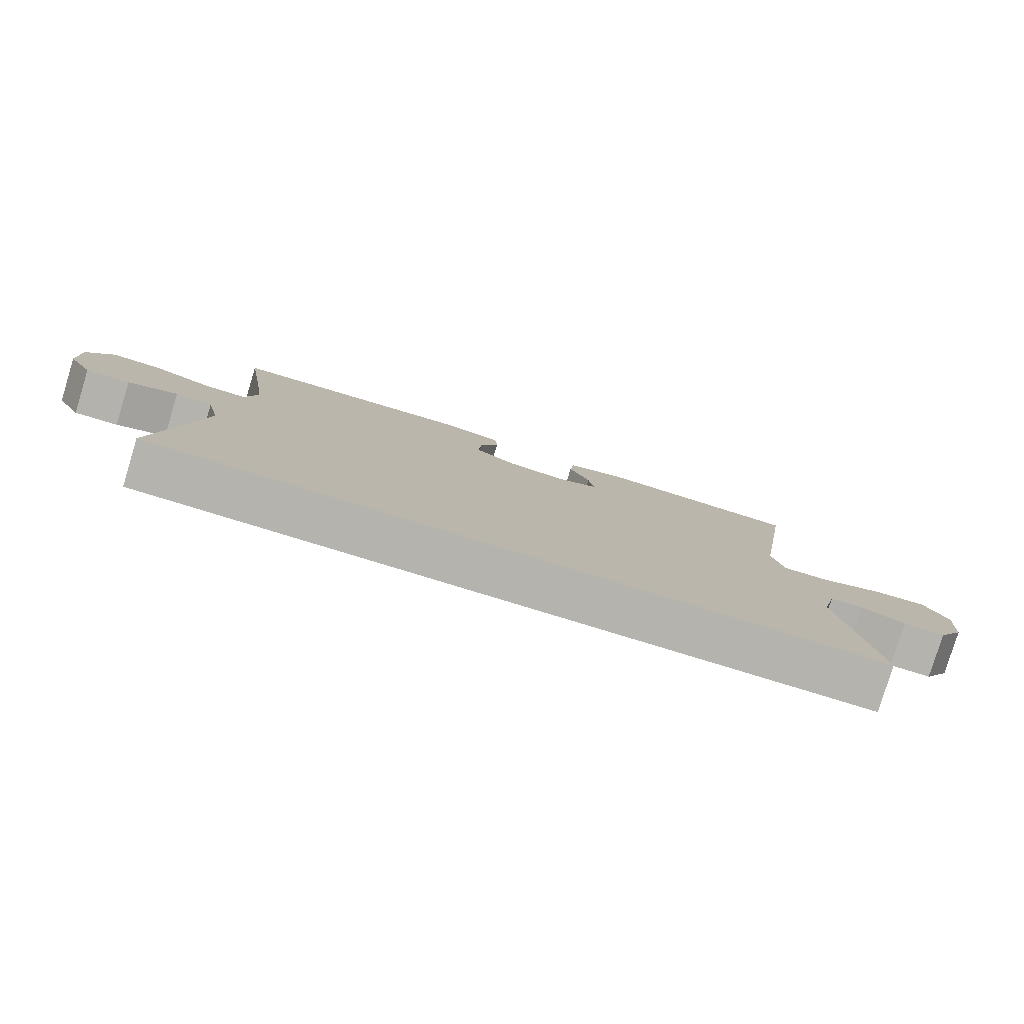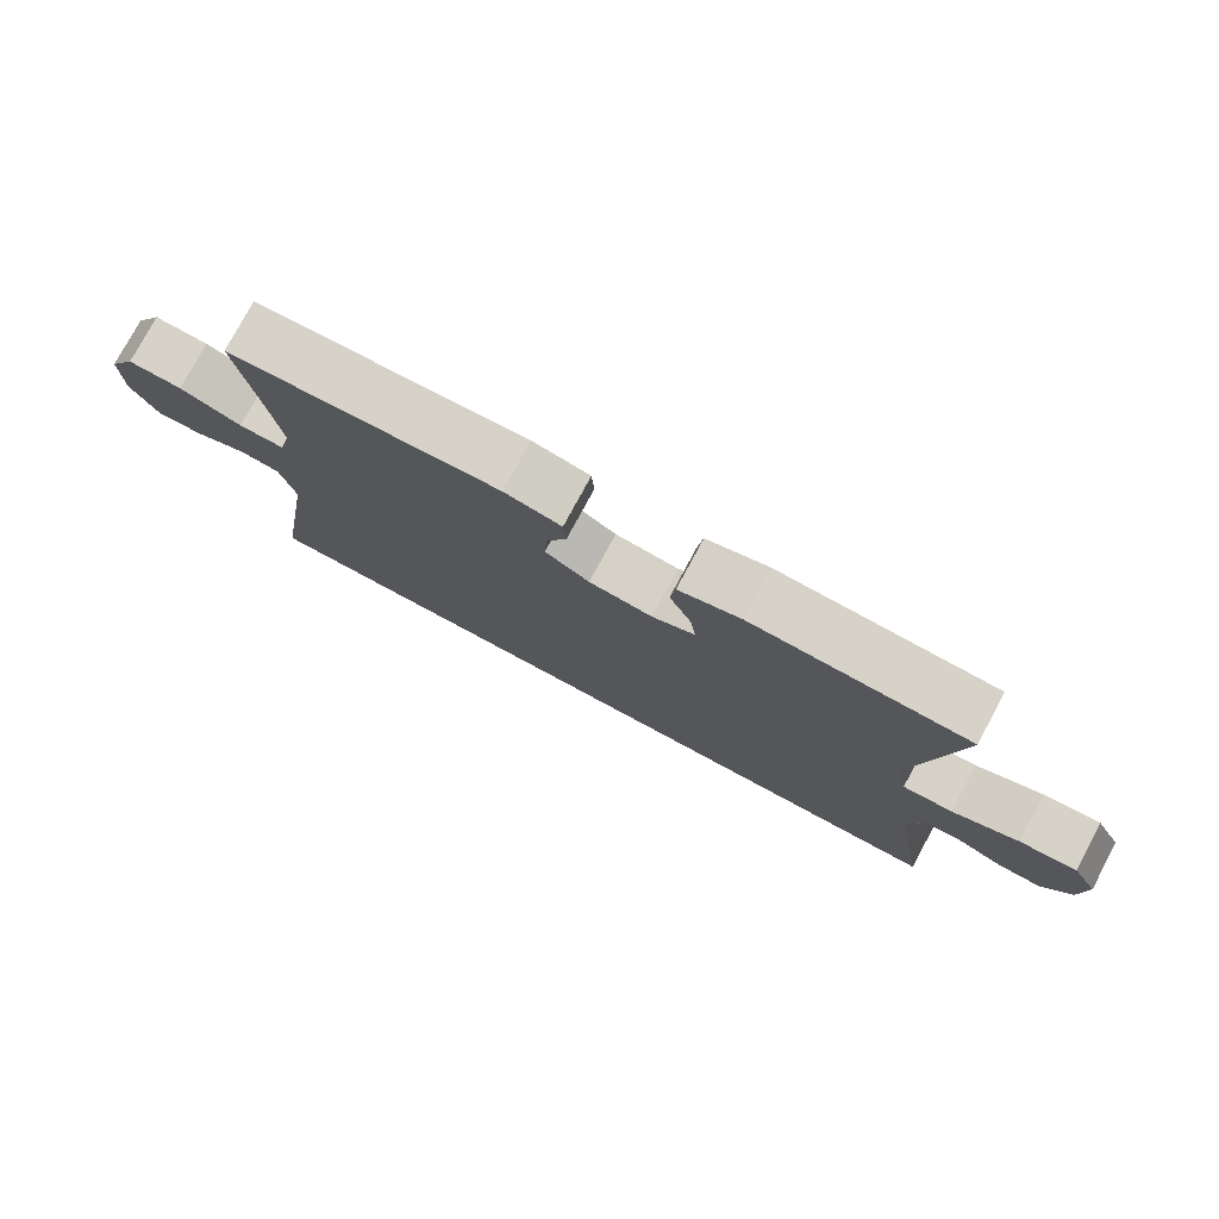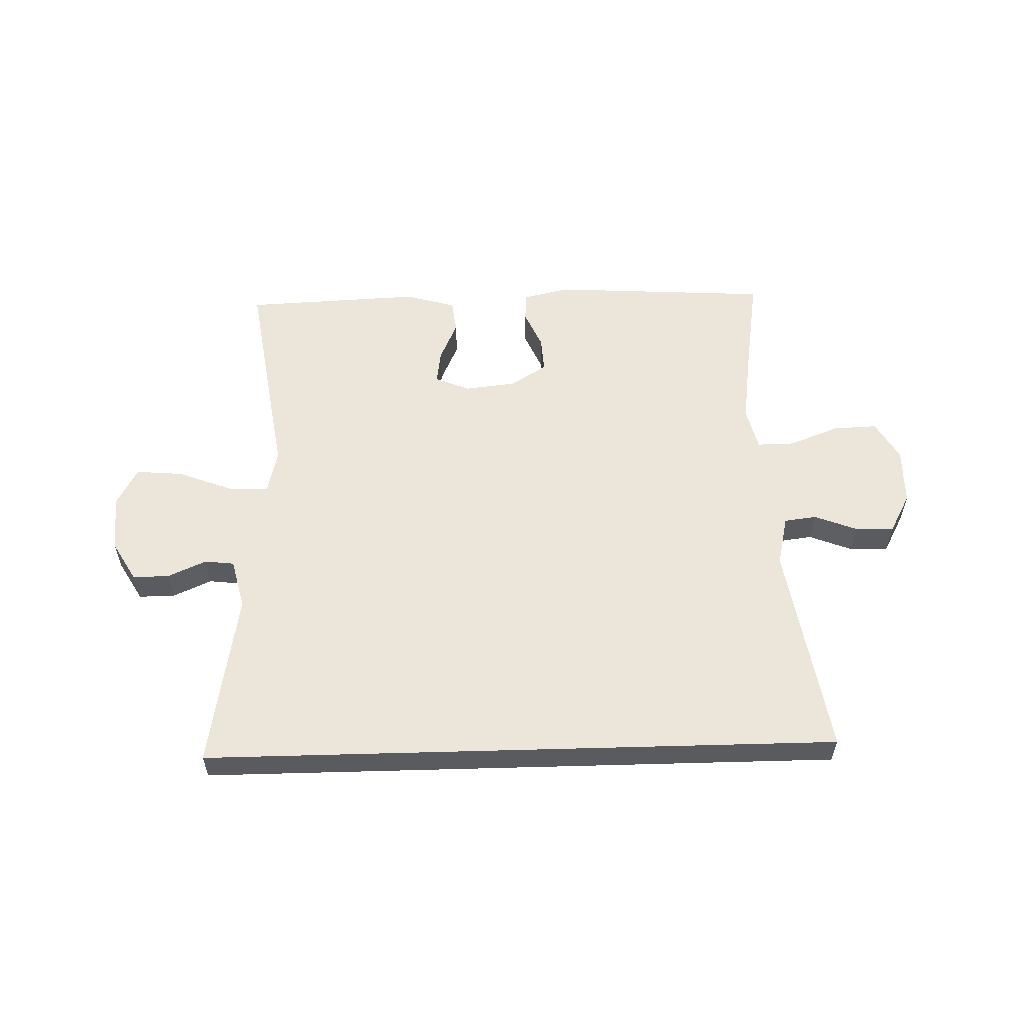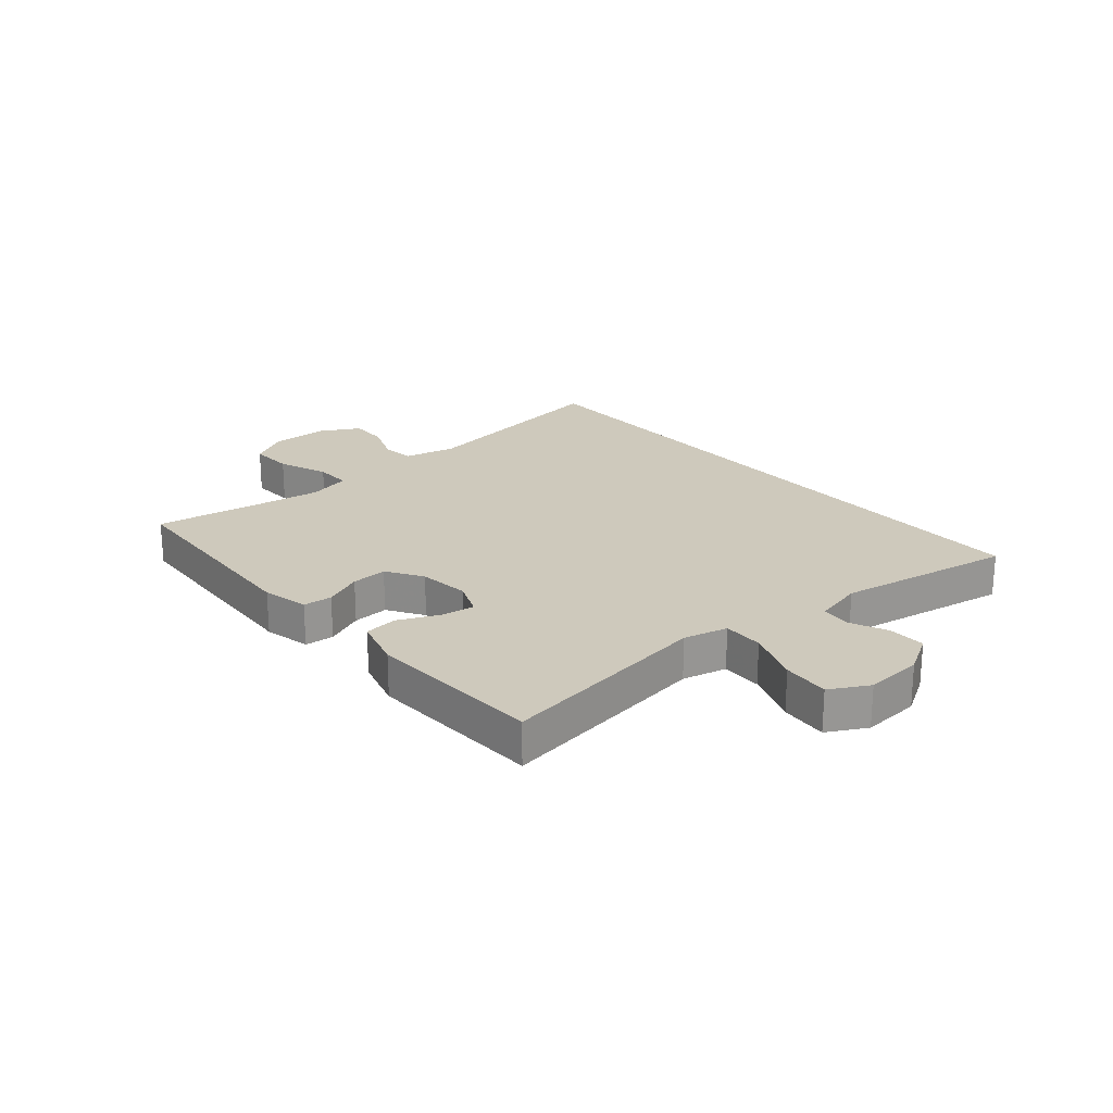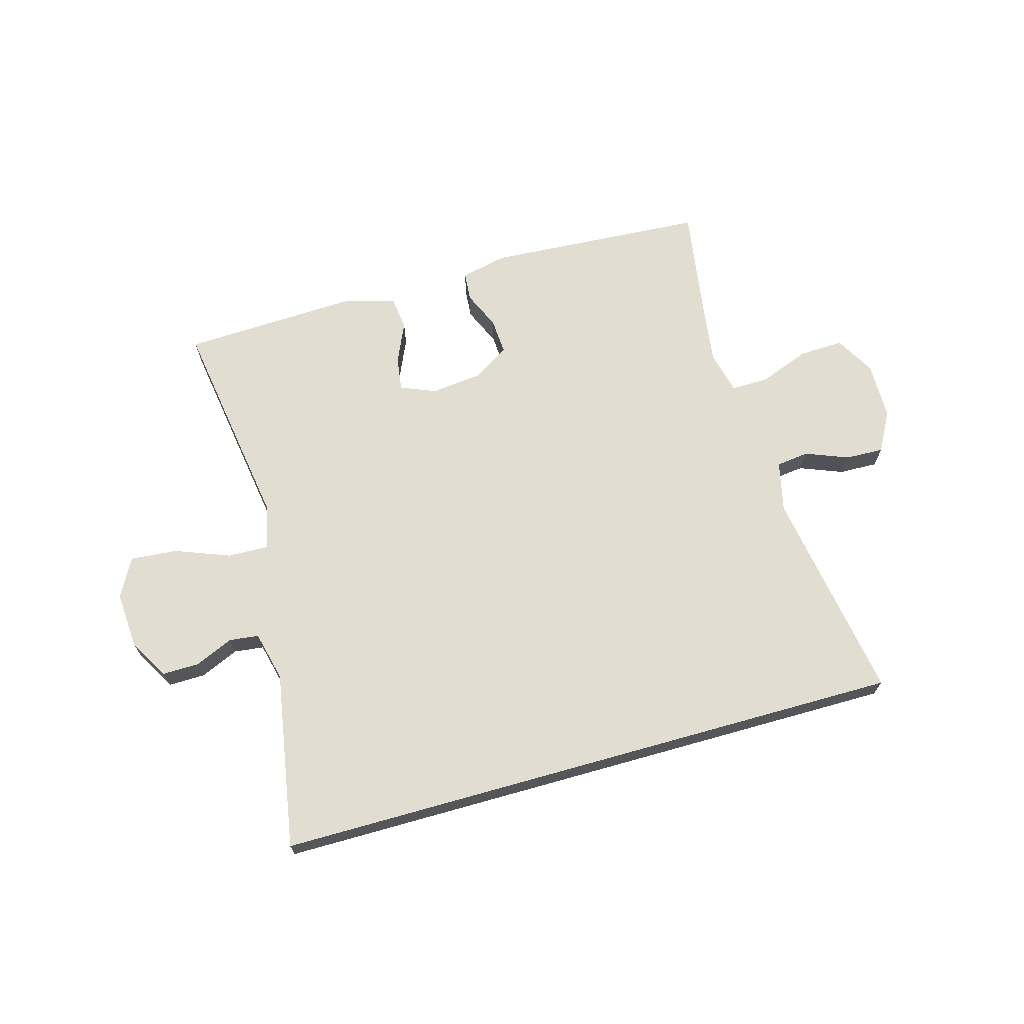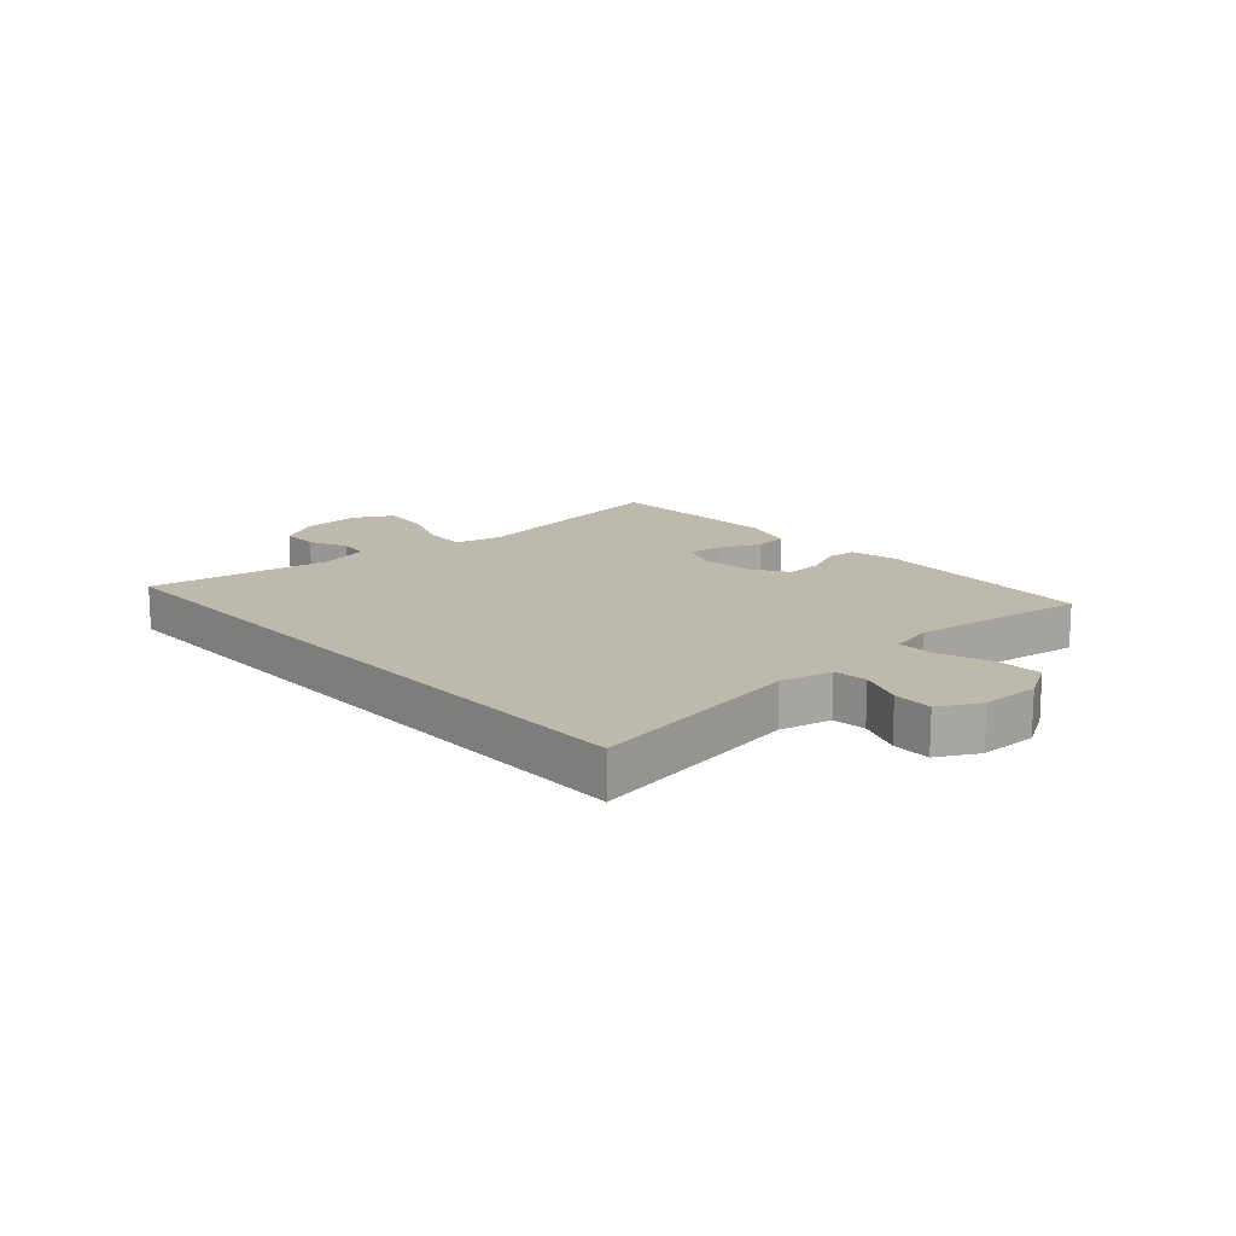
<metadata>
{"format":"obj","ext":"obj","renderer":"f3d","projection":"perspective","resolution":1024,"background":"white","views":[{"elev":-79.9,"azim":-17.0,"up":"+Z"},{"elev":77.5,"azim":28.3,"up":"+Z"},{"elev":56.9,"azim":178.4,"up":"+Y"},{"elev":22.4,"azim":49.6,"up":"+Y"},{"elev":68.4,"azim":164.3,"up":"+Y"},{"elev":15.1,"azim":-132.0,"up":"+Y"}]}
</metadata>
<code>
v -0.5 0.07 0.5
v -0.122 0.07 0.523
v -0.042 0.07 0.505
v -0.038 0.07 0.455
v -0.067 0.07 0.389
v -0.071 0.07 0.327
v -0.009 0.07 0.288
v 0.08 0.07 0.278
v 0.14 0.07 0.303
v 0.132 0.07 0.361
v 0.101 0.07 0.431
v 0.108 0.07 0.488
v 0.196 0.07 0.513
v 0.5 0.07 0.5
v 0.462 0.07 0.252
v 0.443 0.07 0.13
v 0.461 0.07 0.054
v 0.531 0.07 0.056
v 0.625 0.07 0.092
v 0.706 0.07 0.099
v 0.742 0.07 0.033
v 0.735 0.07 -0.066
v 0.695 0.07 -0.134
v 0.632 0.07 -0.133
v 0.566 0.07 -0.104
v 0.515 0.07 -0.11
v 0.494 0.07 -0.196
v 0.546 0.07 -0.5
v -0.546 0.07 -0.5
v -0.486 0.07 -0.132
v -0.506 0.07 -0.045
v -0.562 0.07 -0.038
v -0.636 0.07 -0.067
v -0.702 0.07 -0.069
v -0.739 0.07 -0.001
v -0.74 0.07 0.098
v -0.701 0.07 0.166
v -0.625 0.07 0.163
v -0.538 0.07 0.13
v -0.474 0.07 0.129
v -0.456 0.07 0.203
v -0.472 0.07 0.319
v -0.5 0 0.5
v -0.122 0 0.523
v -0.042 0 0.505
v -0.038 0 0.455
v -0.067 0 0.389
v -0.071 0 0.327
v -0.009 0 0.288
v 0.08 0 0.278
v 0.14 0 0.303
v 0.132 0 0.361
v 0.101 0 0.431
v 0.108 0 0.488
v 0.196 0 0.513
v 0.5 0 0.5
v 0.462 0 0.252
v 0.443 0 0.13
v 0.461 0 0.054
v 0.531 0 0.056
v 0.625 0 0.092
v 0.706 0 0.099
v 0.742 0 0.033
v 0.735 0 -0.066
v 0.695 0 -0.134
v 0.632 0 -0.133
v 0.566 0 -0.104
v 0.515 0 -0.11
v 0.494 0 -0.196
v 0.546 0 -0.5
v -0.546 0 -0.5
v -0.486 0 -0.132
v -0.506 0 -0.045
v -0.562 0 -0.038
v -0.636 0 -0.067
v -0.702 0 -0.069
v -0.739 0 -0.001
v -0.74 0 0.098
v -0.701 0 0.166
v -0.625 0 0.163
v -0.538 0 0.13
v -0.474 0 0.129
v -0.456 0 0.203
v -0.472 0 0.319
f 37 38 39
f 36 37 39
f 35 36 39
f 34 35 39
f 33 34 39
f 32 33 39
f 31 32 39 40
f 30 31 40 41
f 27 28 29 30
f 26 27 30 41
f 23 24 25
f 22 23 25
f 21 22 25
f 20 21 25
f 19 20 25
f 18 19 25
f 17 18 25 26
f 14 15 16
f 13 14 16
f 12 13 16
f 11 12 16
f 10 11 16
f 9 10 16 17
f 8 9 17 26
f 3 4 5
f 2 3 5
f 1 2 5
f 42 1 5
f 42 5 6
f 26 41 42
f 8 26 42
f 7 8 42
f 6 7 42
f 81 80 79
f 81 79 78
f 81 78 77
f 81 77 76
f 81 76 75
f 81 75 74
f 82 81 74 73
f 83 82 73 72
f 72 71 70 69
f 83 72 69 68
f 67 66 65
f 67 65 64
f 67 64 63
f 67 63 62
f 67 62 61
f 67 61 60
f 68 67 60 59
f 58 57 56
f 58 56 55
f 58 55 54
f 58 54 53
f 58 53 52
f 59 58 52 51
f 68 59 51 50
f 47 46 45
f 47 45 44
f 47 44 43
f 47 43 84
f 48 47 84
f 84 83 68
f 84 68 50
f 84 50 49
f 84 49 48
f 1 43 44 2
f 2 44 45 3
f 3 45 46 4
f 4 46 47 5
f 5 47 48 6
f 6 48 49 7
f 7 49 50 8
f 8 50 51 9
f 9 51 52 10
f 10 52 53 11
f 11 53 54 12
f 12 54 55 13
f 13 55 56 14
f 14 56 57 15
f 15 57 58 16
f 16 58 59 17
f 17 59 60 18
f 18 60 61 19
f 19 61 62 20
f 20 62 63 21
f 21 63 64 22
f 22 64 65 23
f 23 65 66 24
f 24 66 67 25
f 25 67 68 26
f 26 68 69 27
f 27 69 70 28
f 28 70 71 29
f 29 71 72 30
f 30 72 73 31
f 31 73 74 32
f 32 74 75 33
f 33 75 76 34
f 34 76 77 35
f 35 77 78 36
f 36 78 79 37
f 37 79 80 38
f 38 80 81 39
f 39 81 82 40
f 40 82 83 41
f 41 83 84 42
f 42 84 43 1

</code>
